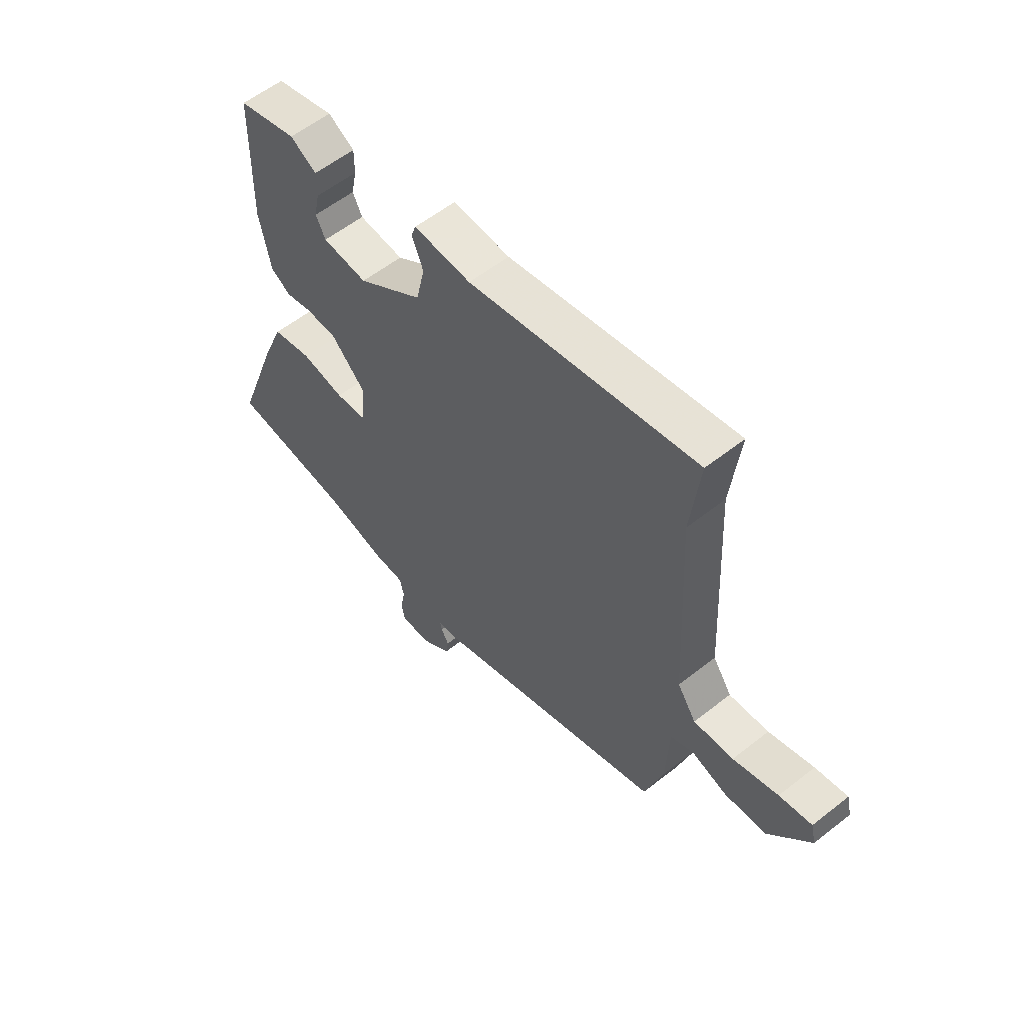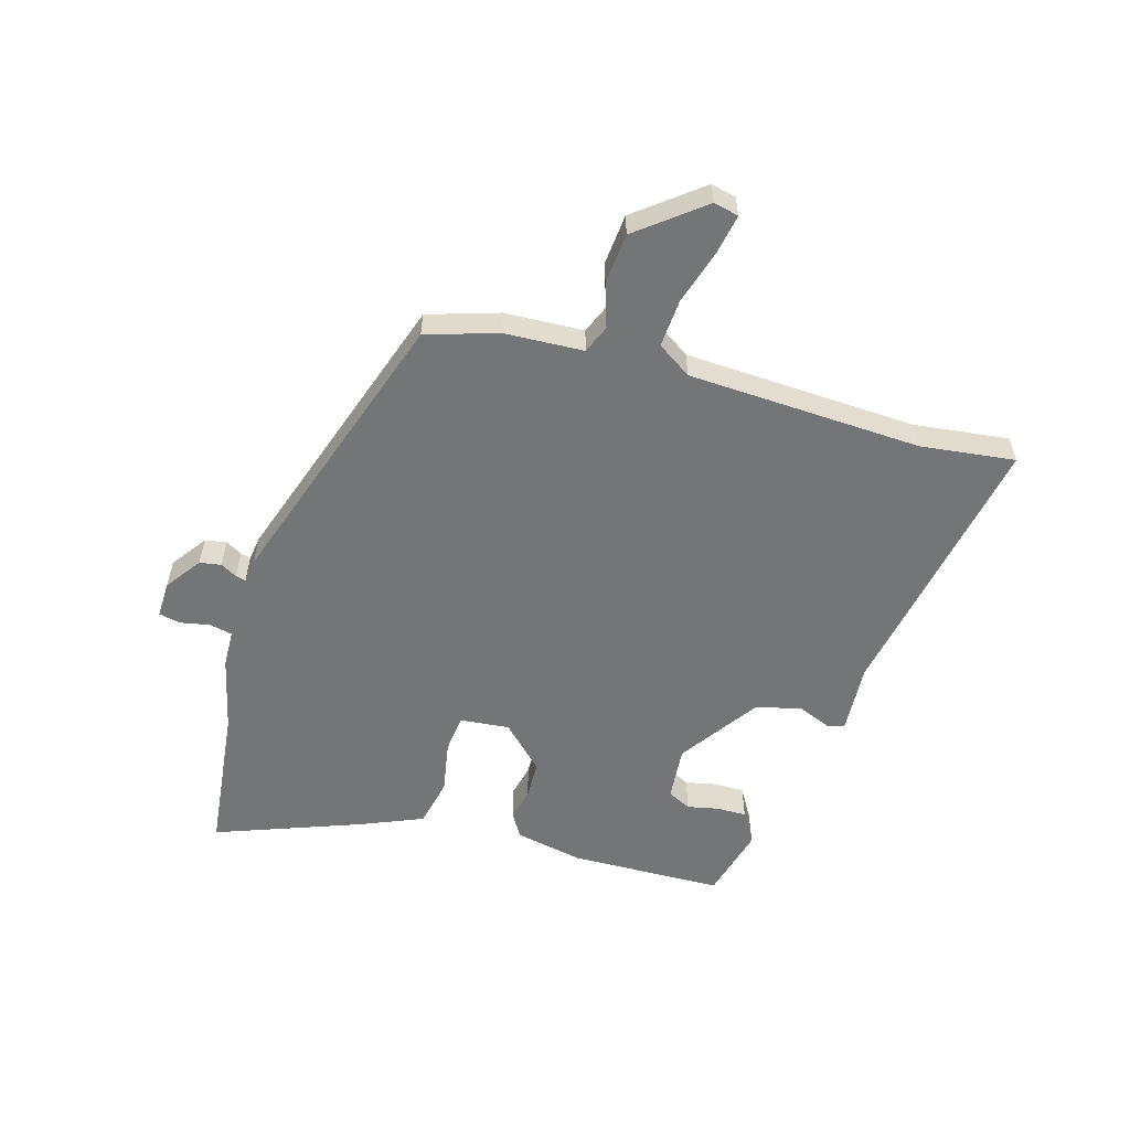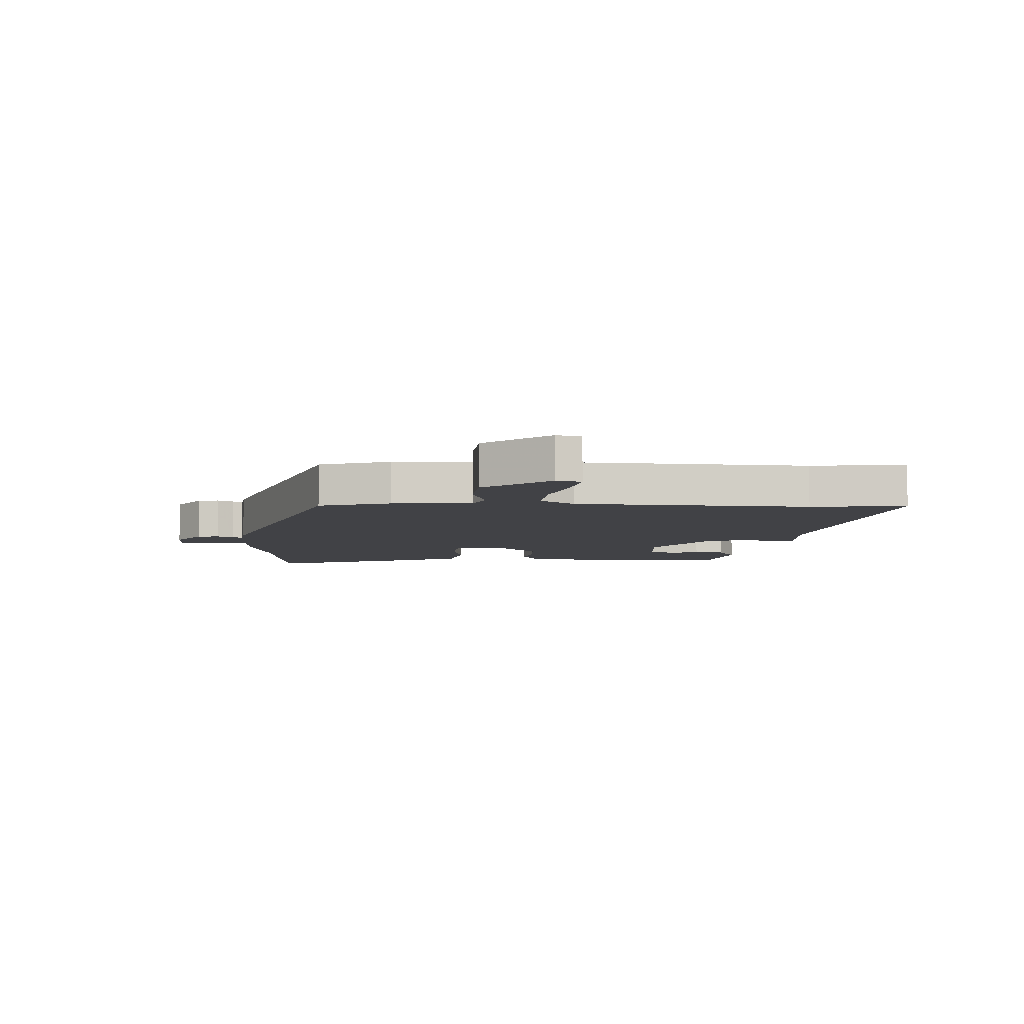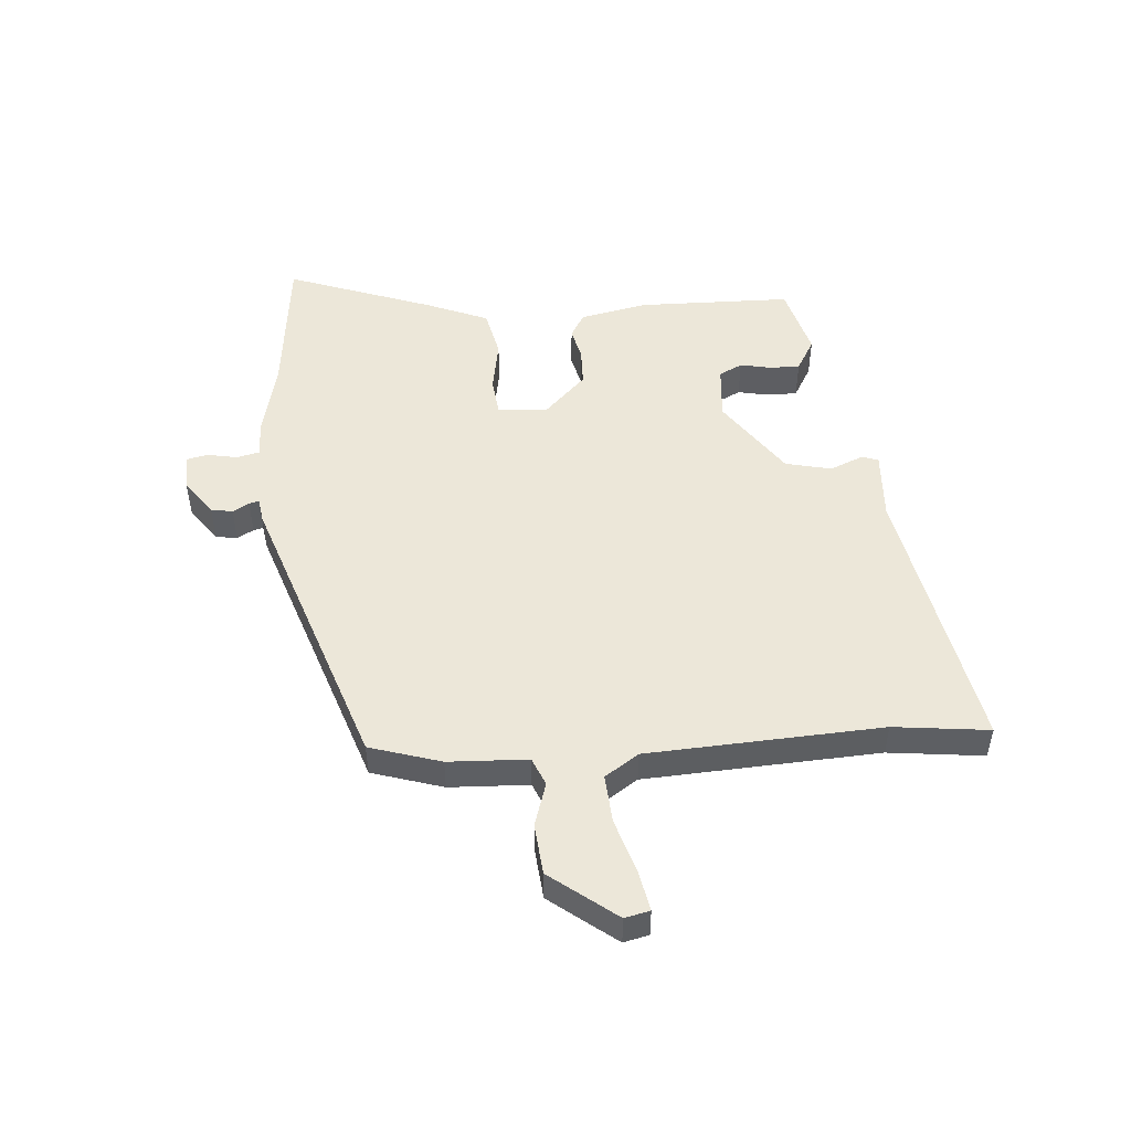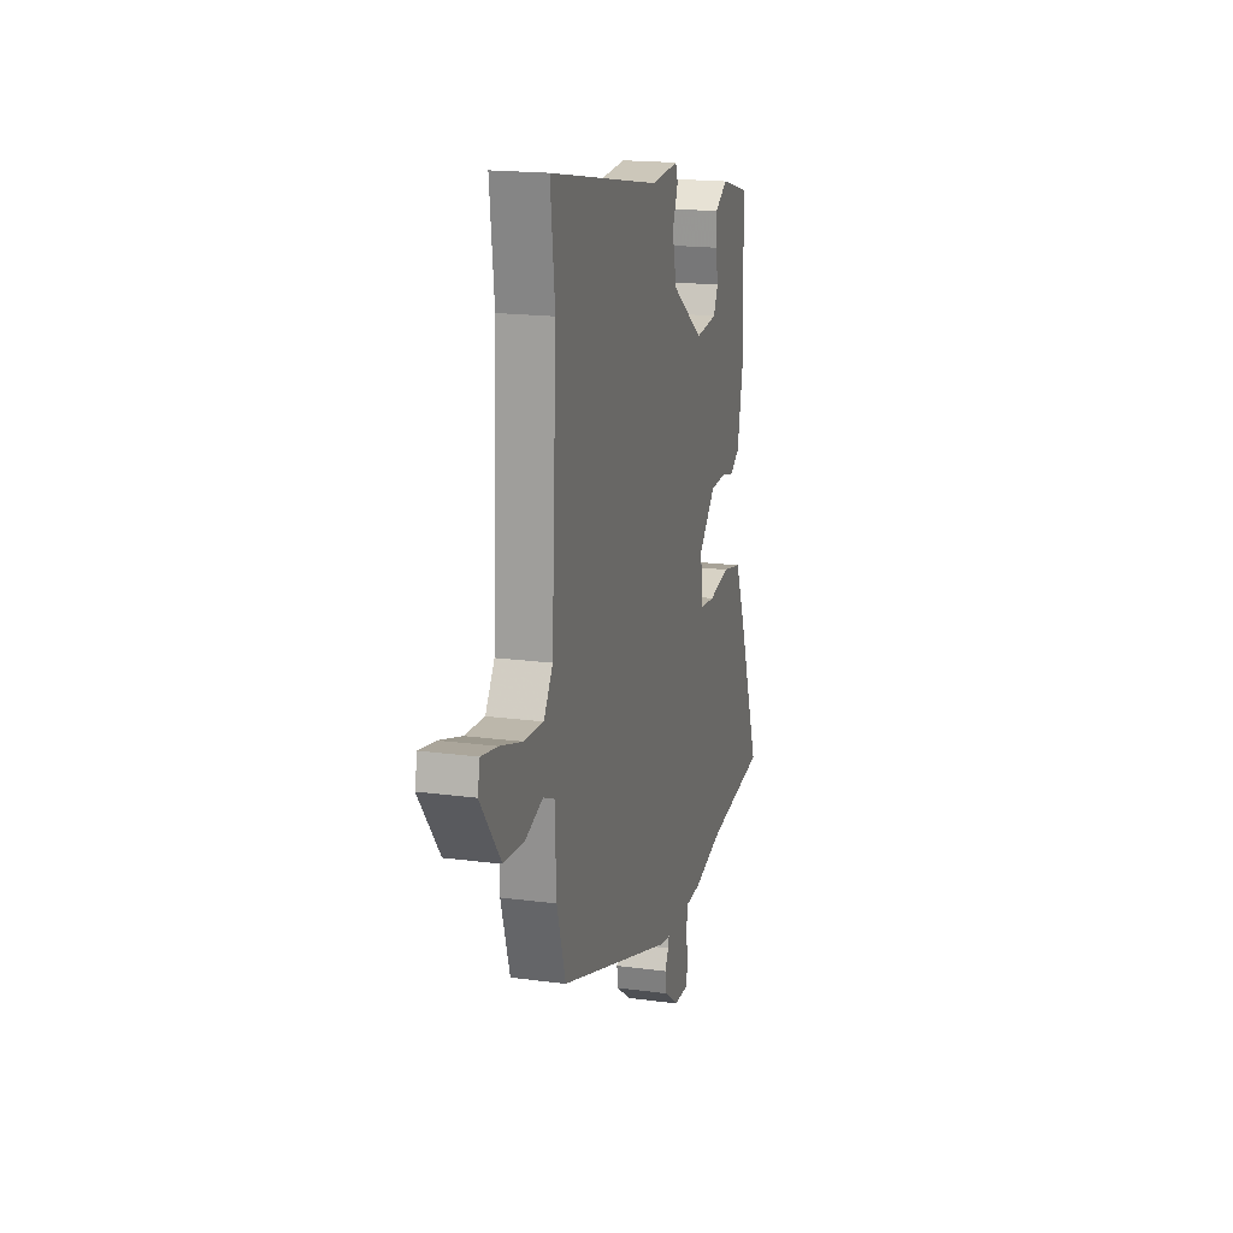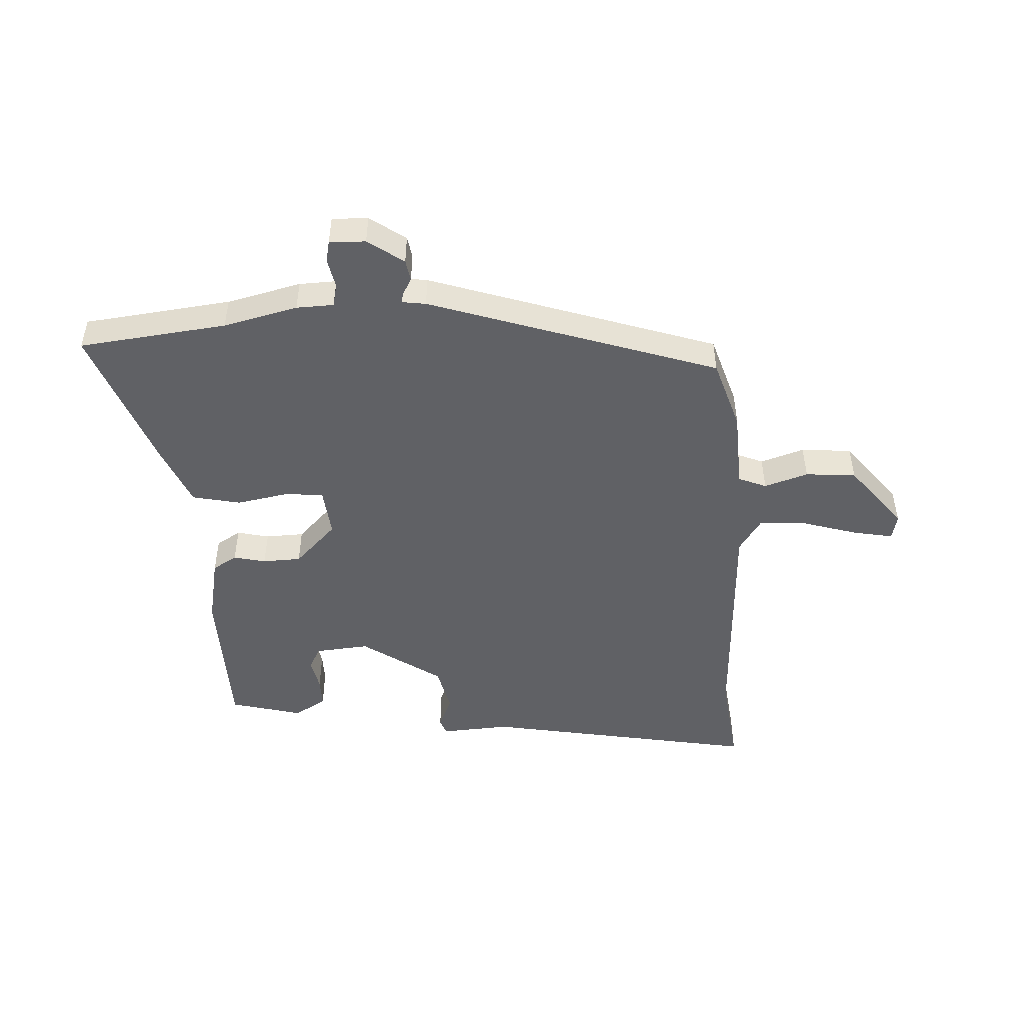
<metadata>
{"format":"obj","ext":"obj","renderer":"f3d","projection":"perspective","resolution":1024,"background":"white","views":[{"elev":57.3,"azim":-129.4,"up":"+Z"},{"elev":-56.5,"azim":-106.0,"up":"+Y"},{"elev":-6.6,"azim":-92.9,"up":"+Y"},{"elev":49.7,"azim":-94.5,"up":"+Y"},{"elev":18.2,"azim":-75.4,"up":"+Z"},{"elev":-48.4,"azim":-176.6,"up":"+Y"}]}
</metadata>
<code>
v -0.469 0.07 -0.372
v -0.507 0.07 -0.25
v -0.513 0.07 -0.114
v -0.561 0.07 -0.094
v -0.636 0.07 -0.118
v -0.723 0.07 -0.11
v -0.81 0.07 0.002
v -0.8 0.07 0.045
v -0.732 0.07 0.032
v -0.638 0.07 0.003
v -0.555 0.07 -0.003
v -0.516 0.07 0.055
v -0.495 0.07 0.456
v -0.514 0.07 0.619
v -0.041 0.07 0.53
v 0.078 0.07 0.537
v 0.088 0.07 0.509
v 0.064 0.07 0.452
v 0.082 0.07 0.373
v 0.218 0.07 0.279
v 0.312 0.07 0.287
v 0.332 0.07 0.327
v 0.321 0.07 0.381
v 0.321 0.07 0.432
v 0.376 0.07 0.464
v 0.5 0.07 0.431
v 0.505 0.07 0.168
v 0.481 0.07 0.051
v 0.439 0.07 0.026
v 0.384 0.07 0.039
v 0.318 0.07 0.037
v 0.246 0.07 -0.035
v 0.254 0.07 -0.12
v 0.319 0.07 -0.127
v 0.409 0.07 -0.111
v 0.492 0.07 -0.129
v 0.536 0.07 -0.235
v 0.628 0.07 -0.486
v 0.374 0.07 -0.514
v 0.246 0.07 -0.544
v 0.182 0.07 -0.546
v 0.173 0.07 -0.585
v 0.183 0.07 -0.636
v 0.175 0.07 -0.673
v 0.113 0.07 -0.671
v 0.052 0.07 -0.627
v 0.046 0.07 -0.59
v 0.062 0.07 -0.562
v 0.066 0.07 -0.545
v 0.025 0.07 -0.539
v -0.469 0 -0.372
v -0.507 0 -0.25
v -0.513 0 -0.114
v -0.561 0 -0.094
v -0.636 0 -0.118
v -0.723 0 -0.11
v -0.81 0 0.002
v -0.8 0 0.045
v -0.732 0 0.032
v -0.638 0 0.003
v -0.555 0 -0.003
v -0.516 0 0.055
v -0.495 0 0.456
v -0.514 0 0.619
v -0.041 0 0.53
v 0.078 0 0.537
v 0.088 0 0.509
v 0.064 0 0.452
v 0.082 0 0.373
v 0.218 0 0.279
v 0.312 0 0.287
v 0.332 0 0.327
v 0.321 0 0.381
v 0.321 0 0.432
v 0.376 0 0.464
v 0.5 0 0.431
v 0.505 0 0.168
v 0.481 0 0.051
v 0.439 0 0.026
v 0.384 0 0.039
v 0.318 0 0.037
v 0.246 0 -0.035
v 0.254 0 -0.12
v 0.319 0 -0.127
v 0.409 0 -0.111
v 0.492 0 -0.129
v 0.536 0 -0.235
v 0.628 0 -0.486
v 0.374 0 -0.514
v 0.246 0 -0.544
v 0.182 0 -0.546
v 0.173 0 -0.585
v 0.183 0 -0.636
v 0.175 0 -0.673
v 0.113 0 -0.671
v 0.052 0 -0.627
v 0.046 0 -0.59
v 0.062 0 -0.562
v 0.066 0 -0.545
v 0.025 0 -0.539
f 49 50 1 2
f 45 46 47 48
f 45 48 49
f 42 43 44 45
f 41 42 45 49
f 39 40 41 49
f 34 35 36 37
f 33 34 37 38
f 27 28 29 30
f 27 30 31
f 26 27 31
f 25 26 31 32
f 22 23 24 25
f 15 16 17 18
f 13 14 15 18
f 12 13 18 19
f 11 12 19 20
f 7 8 9 10
f 7 10 11
f 4 5 6 7
f 4 7 11
f 3 4 11 20
f 33 38 39 49
f 32 33 49 2
f 22 25 32
f 21 22 32
f 20 21 32
f 2 3 20 32
f 52 51 100 99
f 98 97 96 95
f 99 98 95
f 95 94 93 92
f 99 95 92 91
f 99 91 90 89
f 87 86 85 84
f 88 87 84 83
f 80 79 78 77
f 81 80 77
f 81 77 76
f 82 81 76 75
f 75 74 73 72
f 68 67 66 65
f 68 65 64 63
f 69 68 63 62
f 70 69 62 61
f 60 59 58 57
f 61 60 57
f 57 56 55 54
f 61 57 54
f 70 61 54 53
f 99 89 88 83
f 52 99 83 82
f 82 75 72
f 82 72 71
f 82 71 70
f 82 70 53 52
f 1 51 52 2
f 2 52 53 3
f 3 53 54 4
f 4 54 55 5
f 5 55 56 6
f 6 56 57 7
f 7 57 58 8
f 8 58 59 9
f 9 59 60 10
f 10 60 61 11
f 11 61 62 12
f 12 62 63 13
f 13 63 64 14
f 14 64 65 15
f 15 65 66 16
f 16 66 67 17
f 17 67 68 18
f 18 68 69 19
f 19 69 70 20
f 20 70 71 21
f 21 71 72 22
f 22 72 73 23
f 23 73 74 24
f 24 74 75 25
f 25 75 76 26
f 26 76 77 27
f 27 77 78 28
f 28 78 79 29
f 29 79 80 30
f 30 80 81 31
f 31 81 82 32
f 32 82 83 33
f 33 83 84 34
f 34 84 85 35
f 35 85 86 36
f 36 86 87 37
f 37 87 88 38
f 38 88 89 39
f 39 89 90 40
f 40 90 91 41
f 41 91 92 42
f 42 92 93 43
f 43 93 94 44
f 44 94 95 45
f 45 95 96 46
f 46 96 97 47
f 47 97 98 48
f 48 98 99 49
f 49 99 100 50
f 50 100 51 1

</code>
